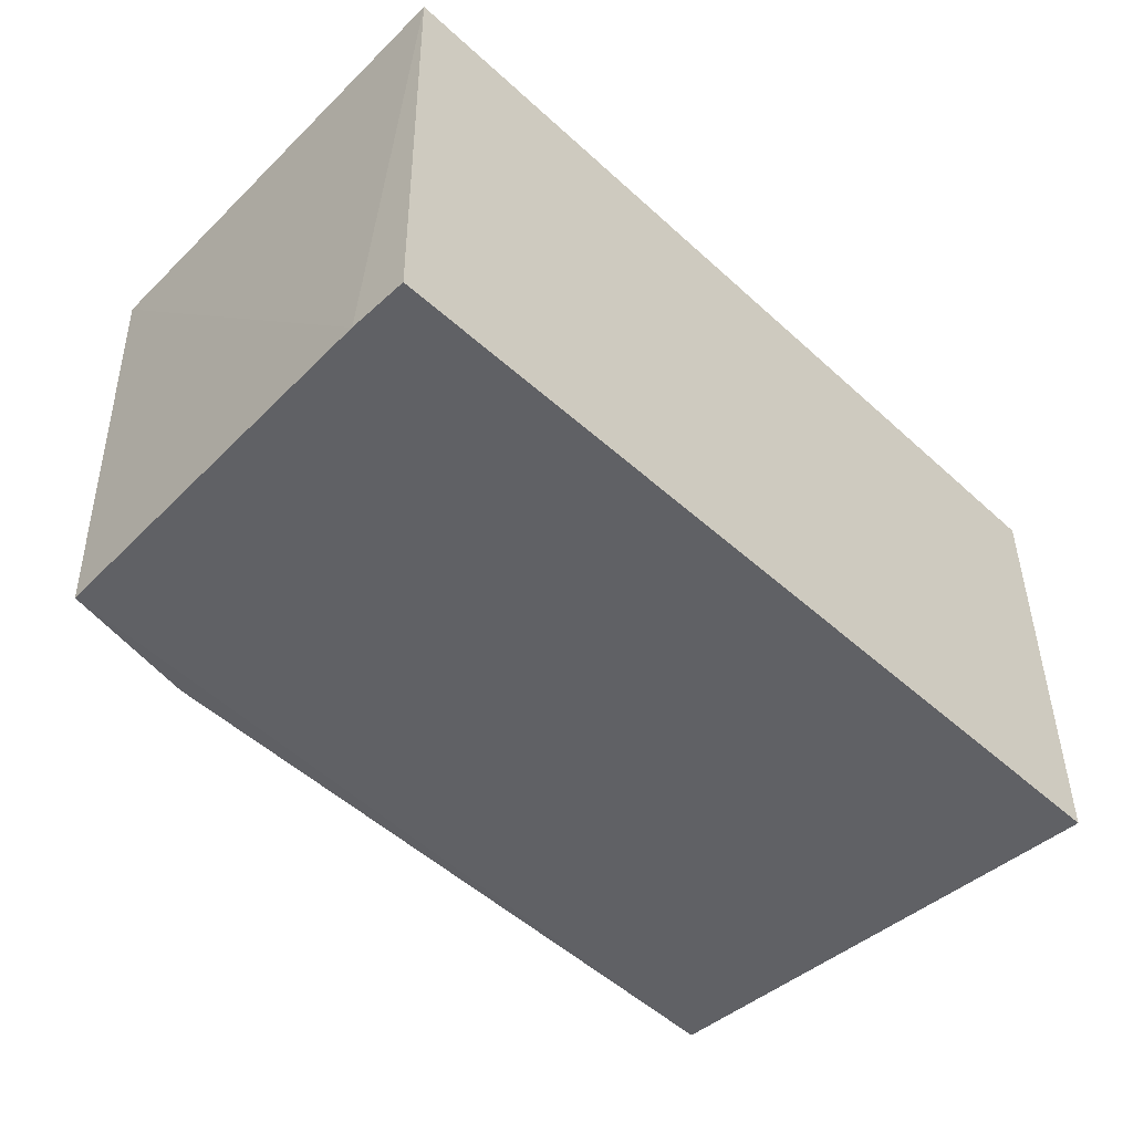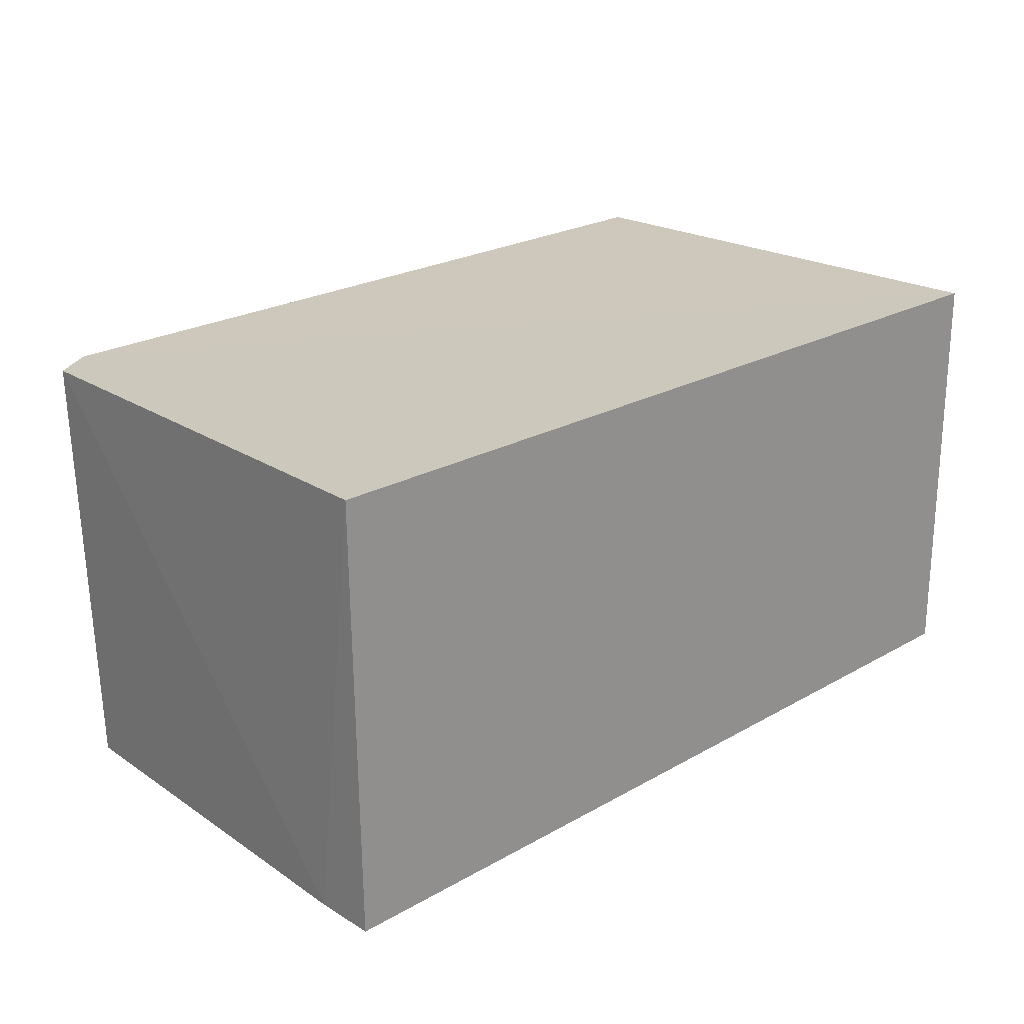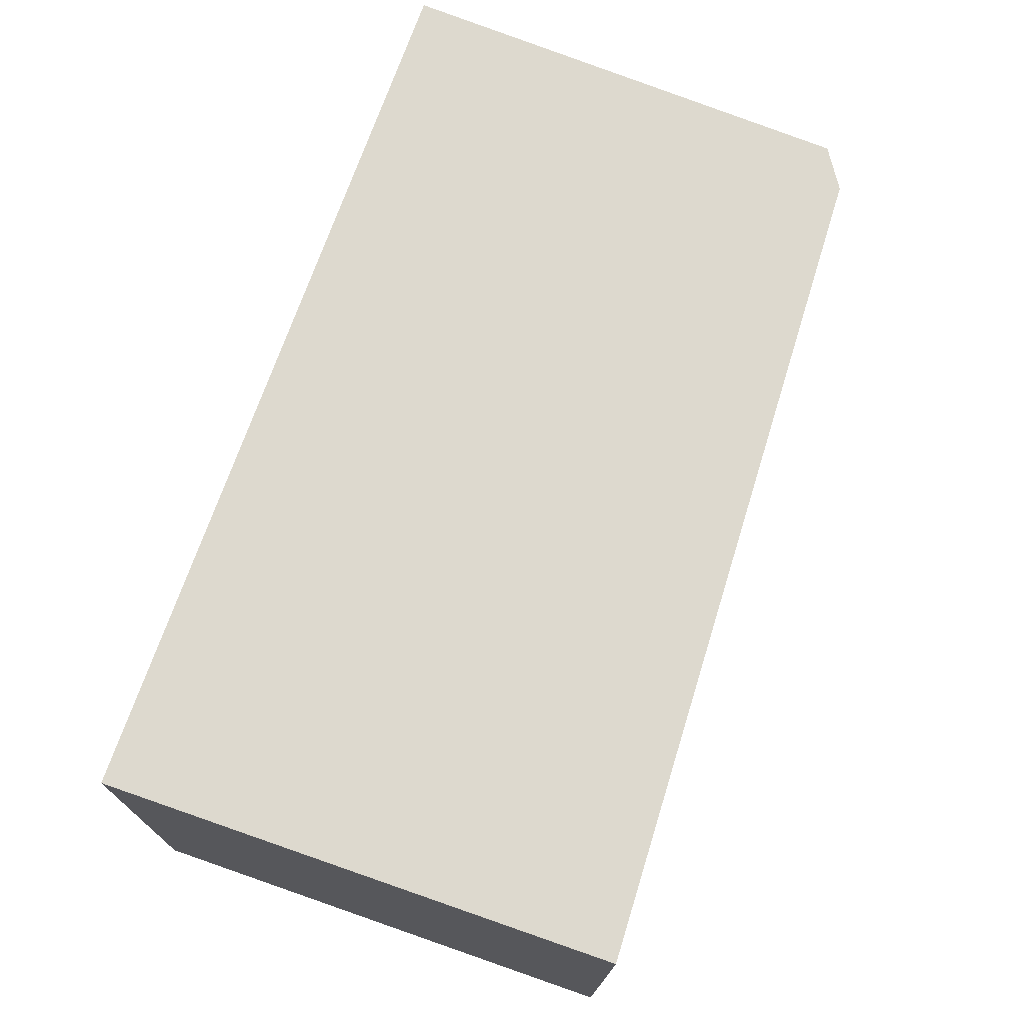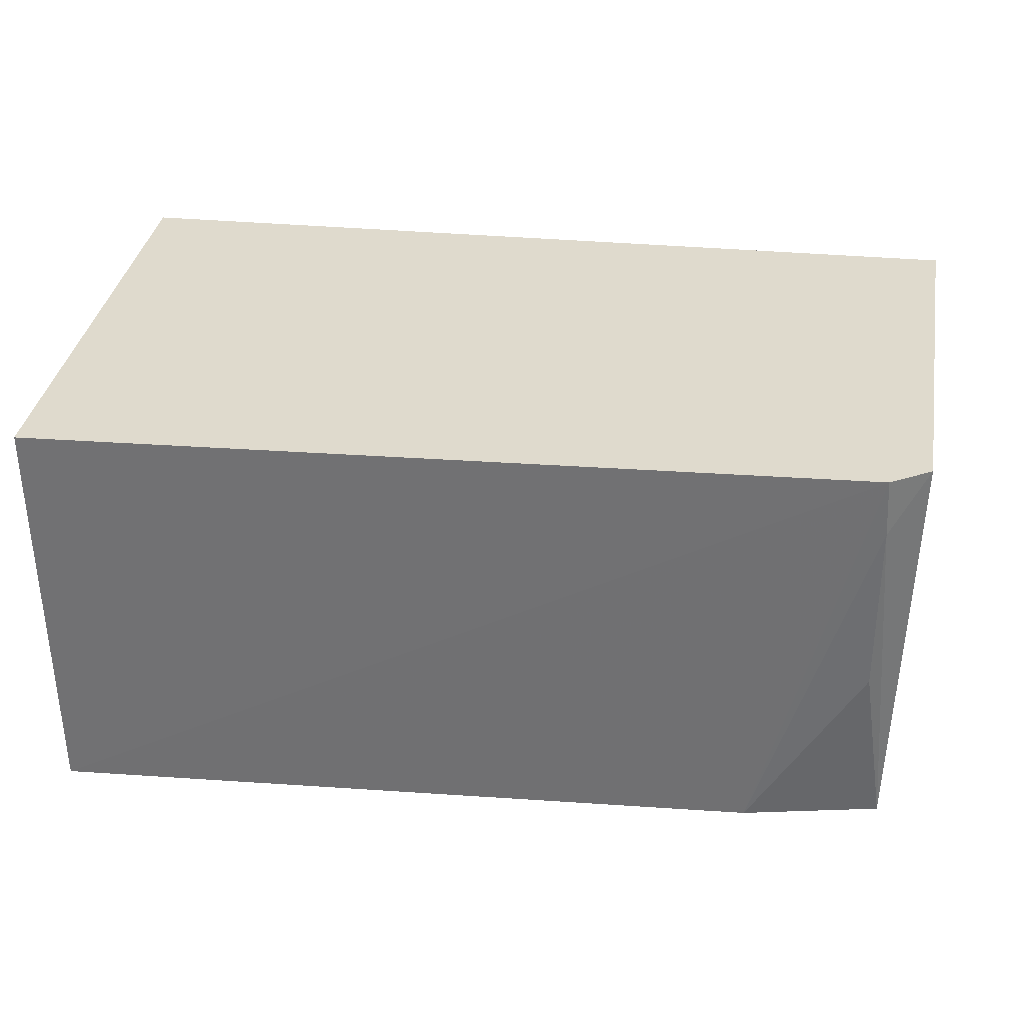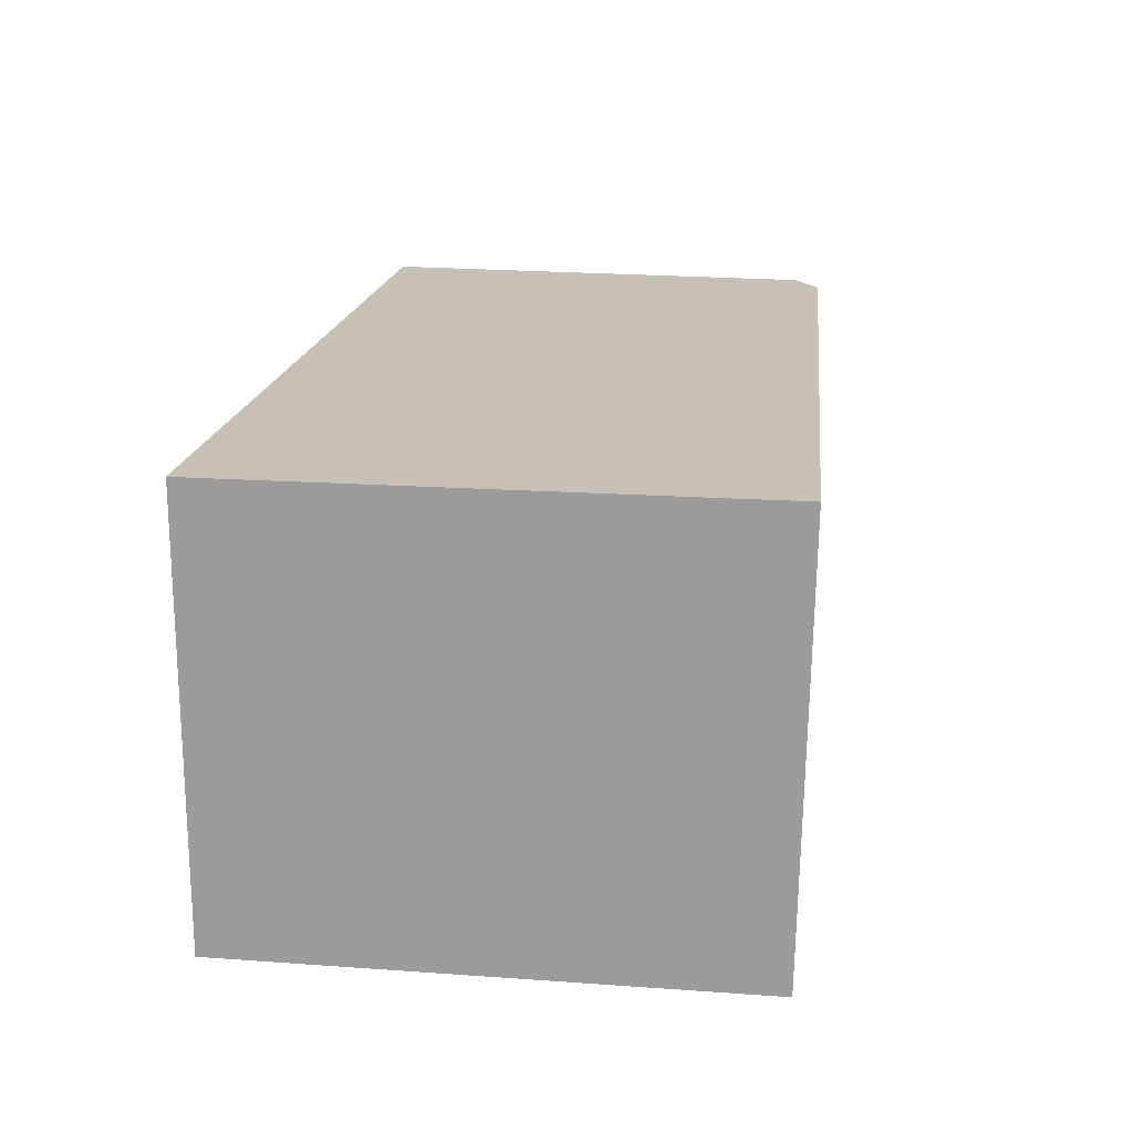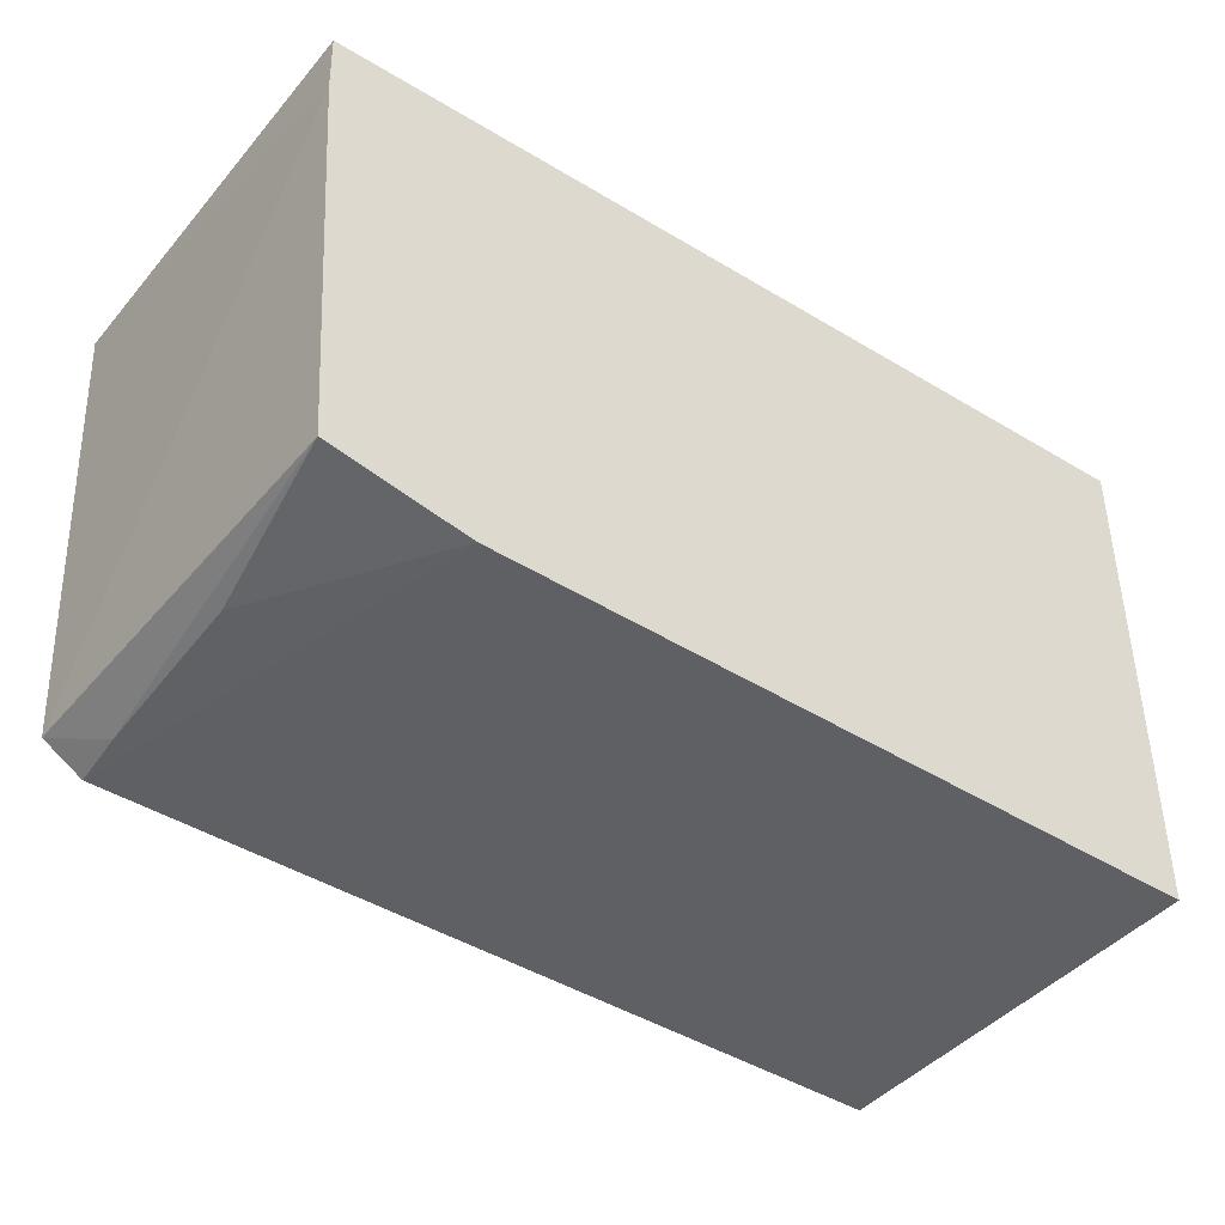
<metadata>
{"format":"obj","ext":"obj","renderer":"f3d","projection":"perspective","resolution":1024,"background":"white","views":[{"elev":-47.1,"azim":134.3,"up":"+Z"},{"elev":22.0,"azim":135.2,"up":"+Z"},{"elev":71.7,"azim":-70.9,"up":"+Z"},{"elev":32.9,"azim":7.5,"up":"+Z"},{"elev":18.5,"azim":-82.1,"up":"+Z"},{"elev":-41.5,"azim":144.0,"up":"+Y"}]}
</metadata>
<code>
v 0.07008 0.001705 0.1011
v 0.06918 -0.01484 0.1011
v 0.06981 -0.000458 0.08587
v 0.03789 0.0017 0.08586
v 0.03789 0.0017 0.1011
v 0.03789 -0.01642 0.08589
v 0.06986 0.001715 0.08587
v 0.06884 -0.01458 0.08592
v 0.03788 -0.01669 0.1011
v 0.06771 -0.01576 0.1011
v 0.06783 -0.01568 0.09898
v 0.06385 -0.01553 0.08596
v 0.06789 -0.01537 0.0925
f 1 2 3
f 5 2 1
f 6 4 3
f 7 1 3
f 7 3 4
f 7 5 1
f 7 4 5
f 8 6 3
f 8 3 2
f 9 5 4
f 9 4 6
f 10 9 6
f 10 2 5
f 10 5 9
f 11 8 2
f 11 2 10
f 12 11 10
f 12 10 6
f 12 6 8
f 13 12 8
f 13 8 11
f 13 11 12

</code>
